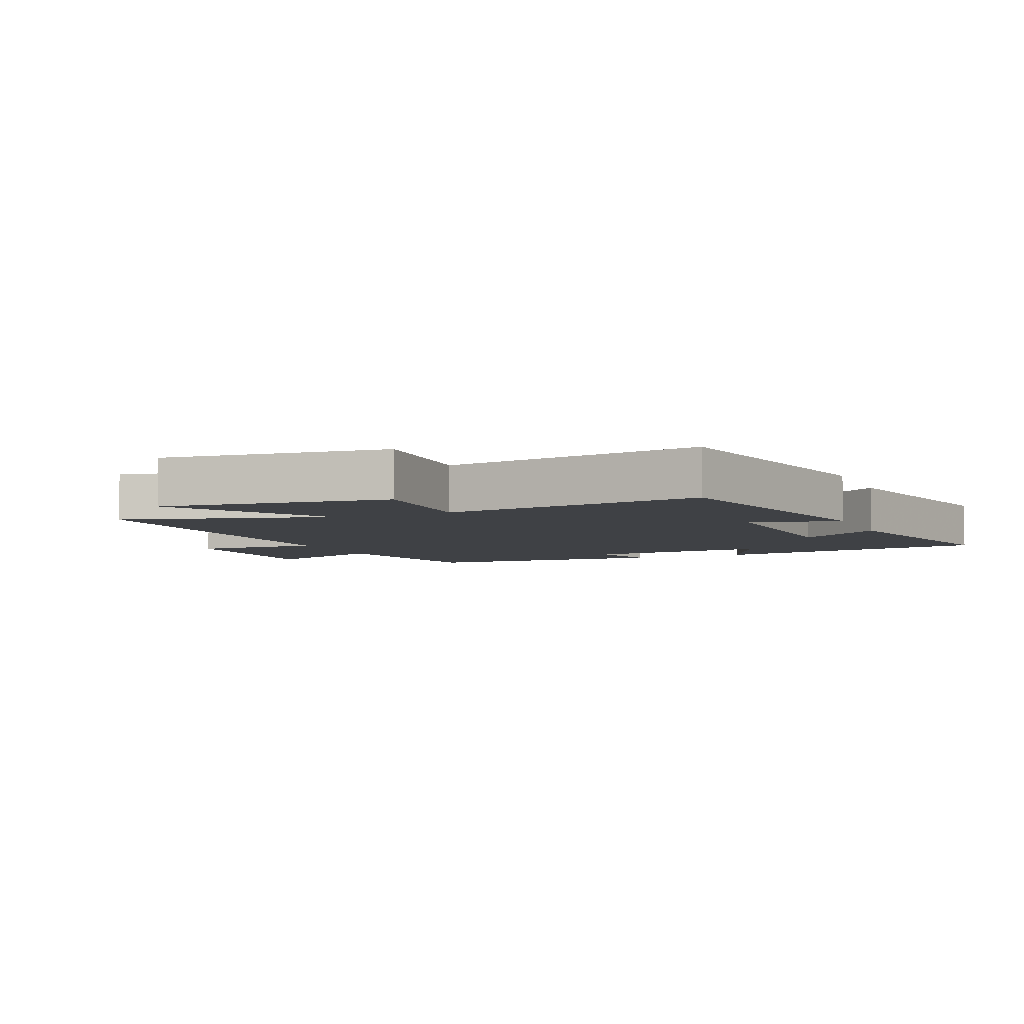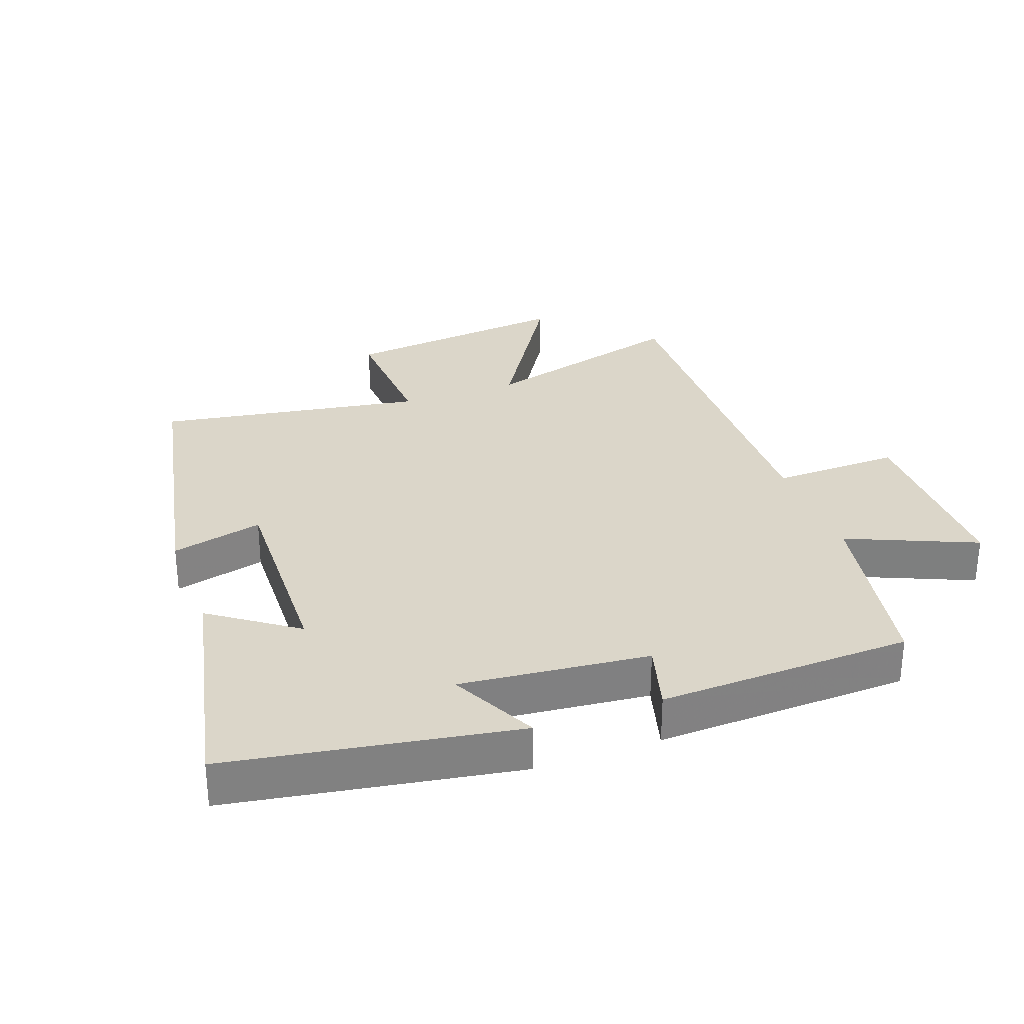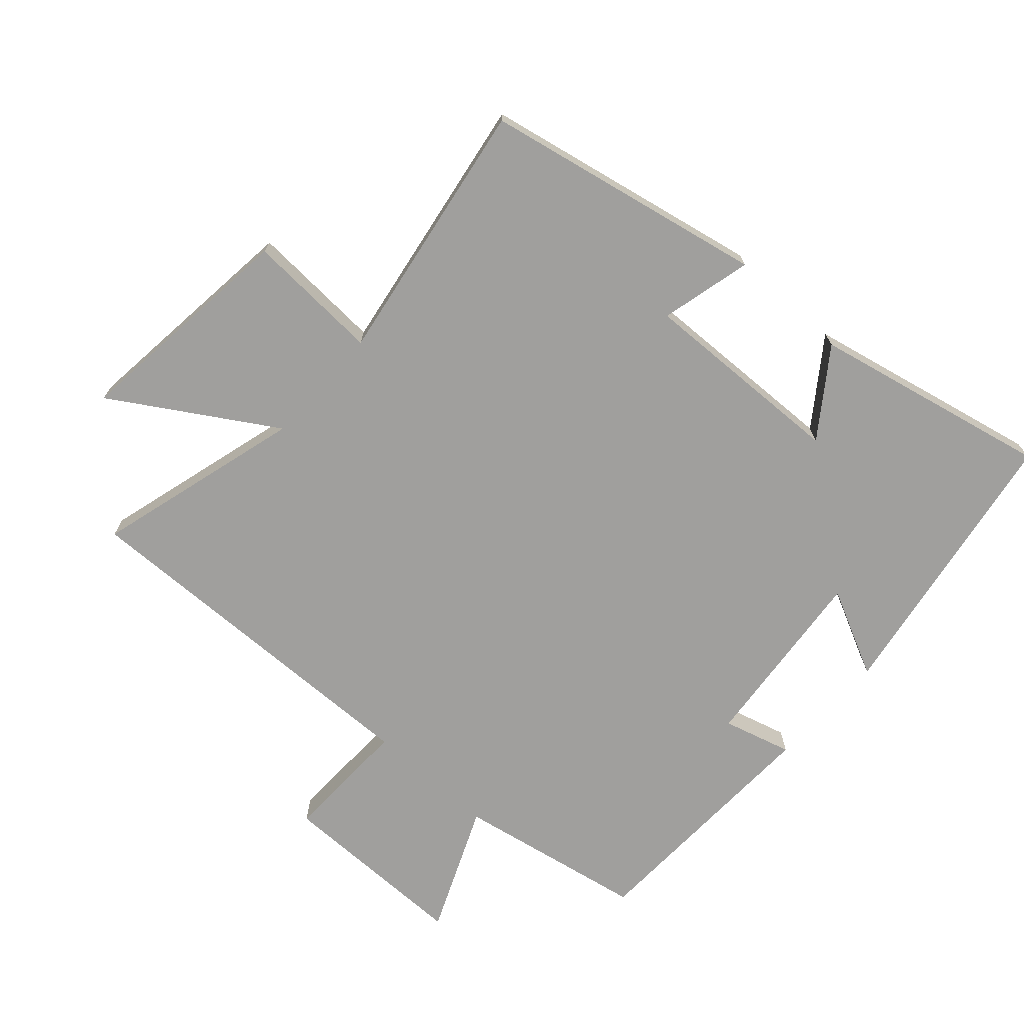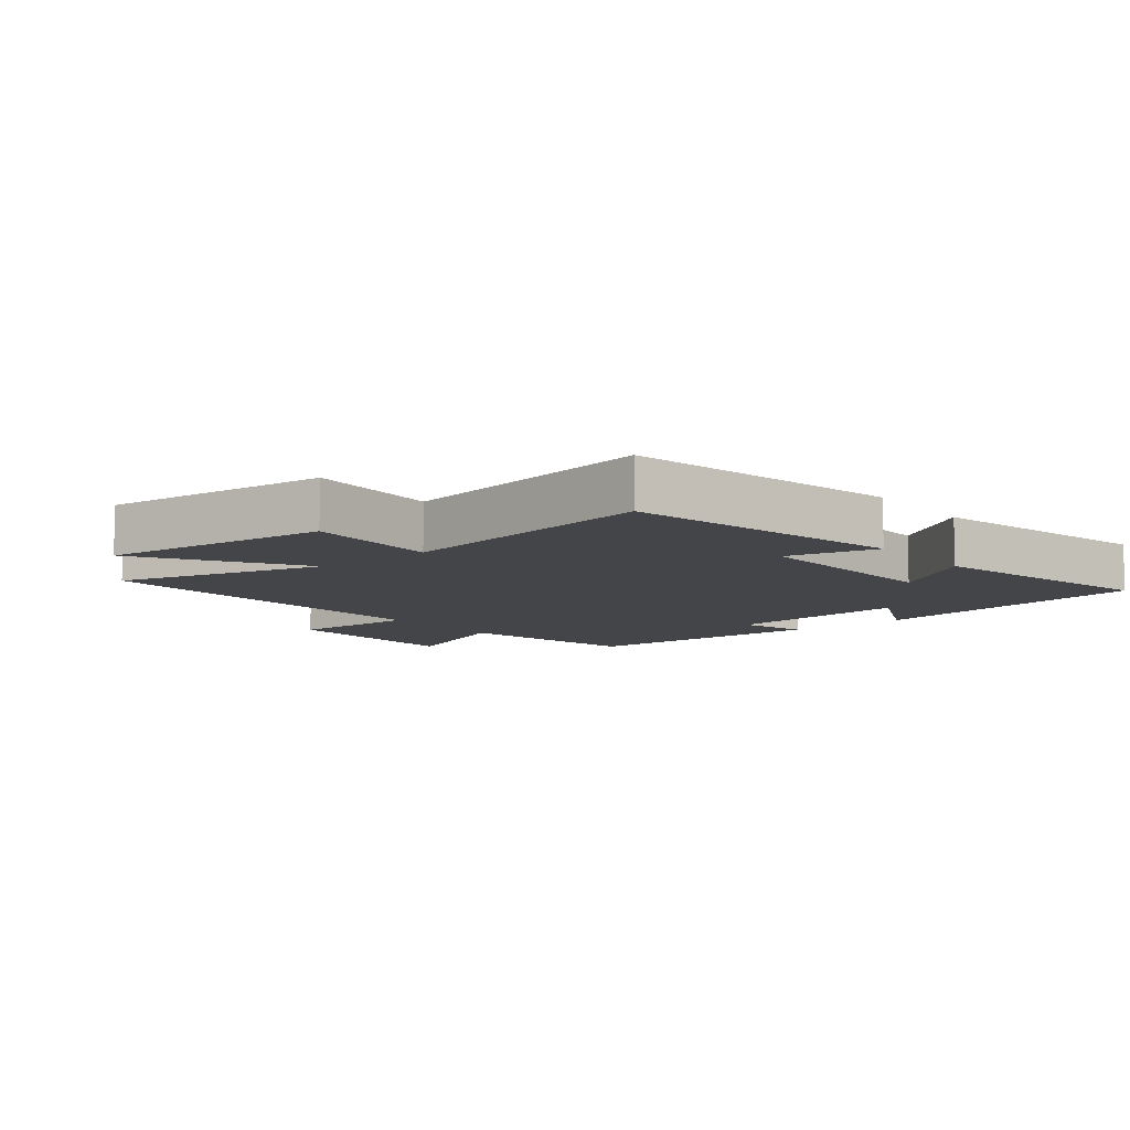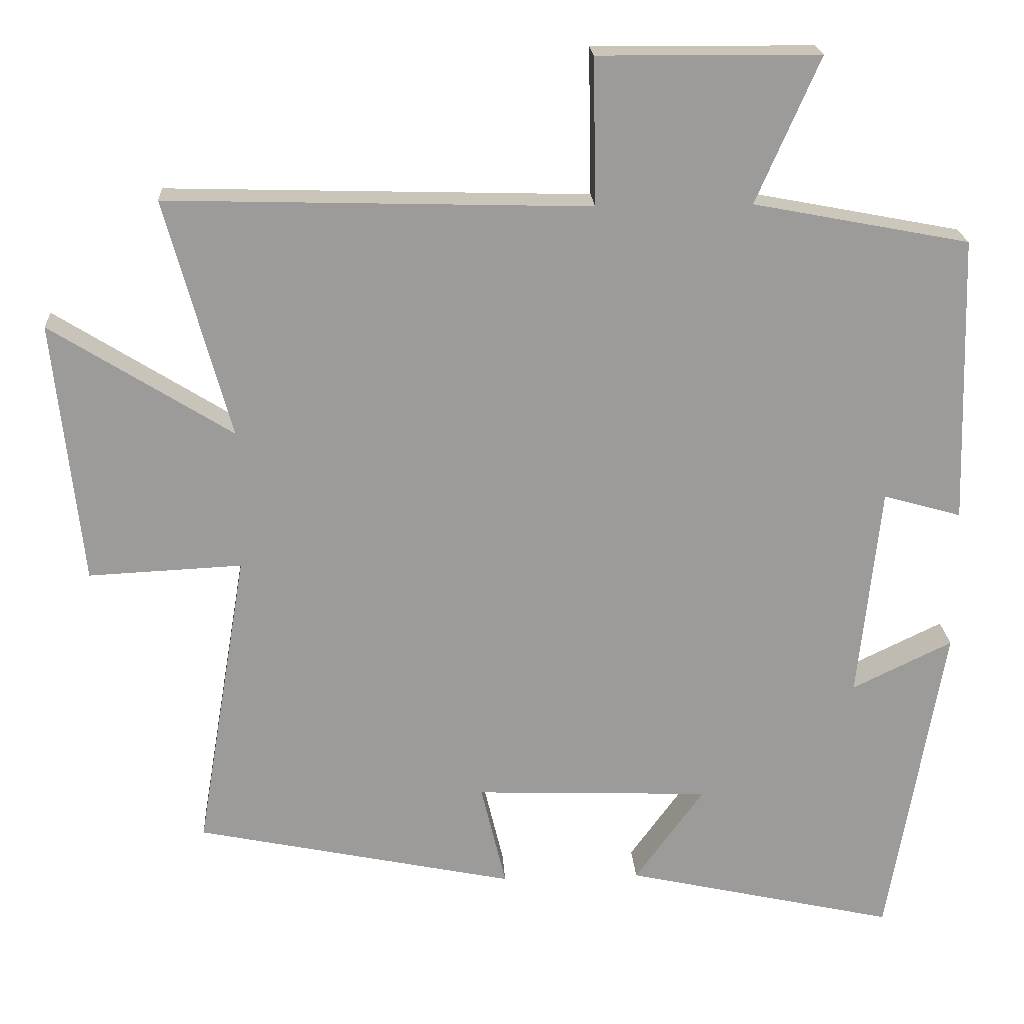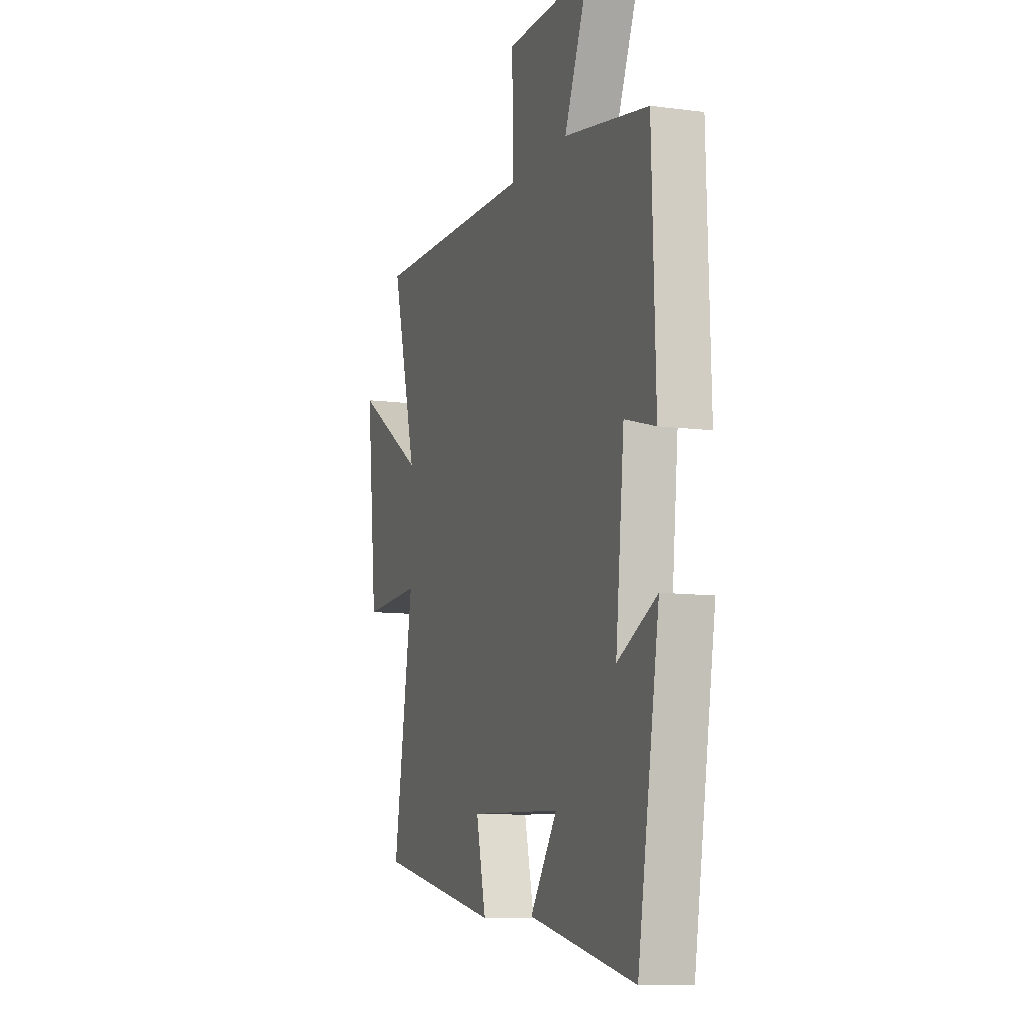
<metadata>
{"format":"obj","ext":"obj","renderer":"f3d","projection":"perspective","resolution":1024,"background":"white","views":[{"elev":-5.3,"azim":112.7,"up":"+Y"},{"elev":30.0,"azim":-110.3,"up":"+Y"},{"elev":-71.4,"azim":137.8,"up":"+Y"},{"elev":-9.0,"azim":128.9,"up":"+Y"},{"elev":20.5,"azim":176.6,"up":"+Z"},{"elev":-10.0,"azim":-108.8,"up":"+Z"}]}
</metadata>
<code>
v 0.569 0.07 -0.41
v 0.135 0.07 -0.5
v 0.169 0.07 -0.358
v -0.151 0.07 -0.37
v -0.057 0.07 -0.5
v -0.425 0.07 -0.582
v -0.5 0.07 -0.141
v -0.364 0.07 -0.207
v -0.394 0.07 0.083
v -0.5 0.07 0.053
v -0.488 0.07 0.444
v -0.195 0.07 0.5
v -0.281 0.07 0.697
v 0.019 0.07 0.699
v 0.015 0.07 0.5
v 0.588 0.07 0.516
v 0.5 0.07 0.193
v 0.746 0.07 0.347
v 0.708 0.07 -0.009
v 0.5 0.07 0.001
v 0.569 0 -0.41
v 0.135 0 -0.5
v 0.169 0 -0.358
v -0.151 0 -0.37
v -0.057 0 -0.5
v -0.425 0 -0.582
v -0.5 0 -0.141
v -0.364 0 -0.207
v -0.394 0 0.083
v -0.5 0 0.053
v -0.488 0 0.444
v -0.195 0 0.5
v -0.281 0 0.697
v 0.019 0 0.699
v 0.015 0 0.5
v 0.588 0 0.516
v 0.5 0 0.193
v 0.746 0 0.347
v 0.708 0 -0.009
v 0.5 0 0.001
f 17 18 19 20
f 15 16 17
f 15 17 20
f 12 13 14 15
f 9 10 11 12
f 8 9 12 15
f 5 6 7 8
f 4 5 8
f 3 4 8 15
f 20 1 2 3
f 3 15 20
f 40 39 38 37
f 37 36 35
f 40 37 35
f 35 34 33 32
f 32 31 30 29
f 35 32 29 28
f 28 27 26 25
f 28 25 24
f 35 28 24 23
f 23 22 21 40
f 40 35 23
f 1 21 22 2
f 2 22 23 3
f 3 23 24 4
f 4 24 25 5
f 5 25 26 6
f 6 26 27 7
f 7 27 28 8
f 8 28 29 9
f 9 29 30 10
f 10 30 31 11
f 11 31 32 12
f 12 32 33 13
f 13 33 34 14
f 14 34 35 15
f 15 35 36 16
f 16 36 37 17
f 17 37 38 18
f 18 38 39 19
f 19 39 40 20
f 20 40 21 1

</code>
